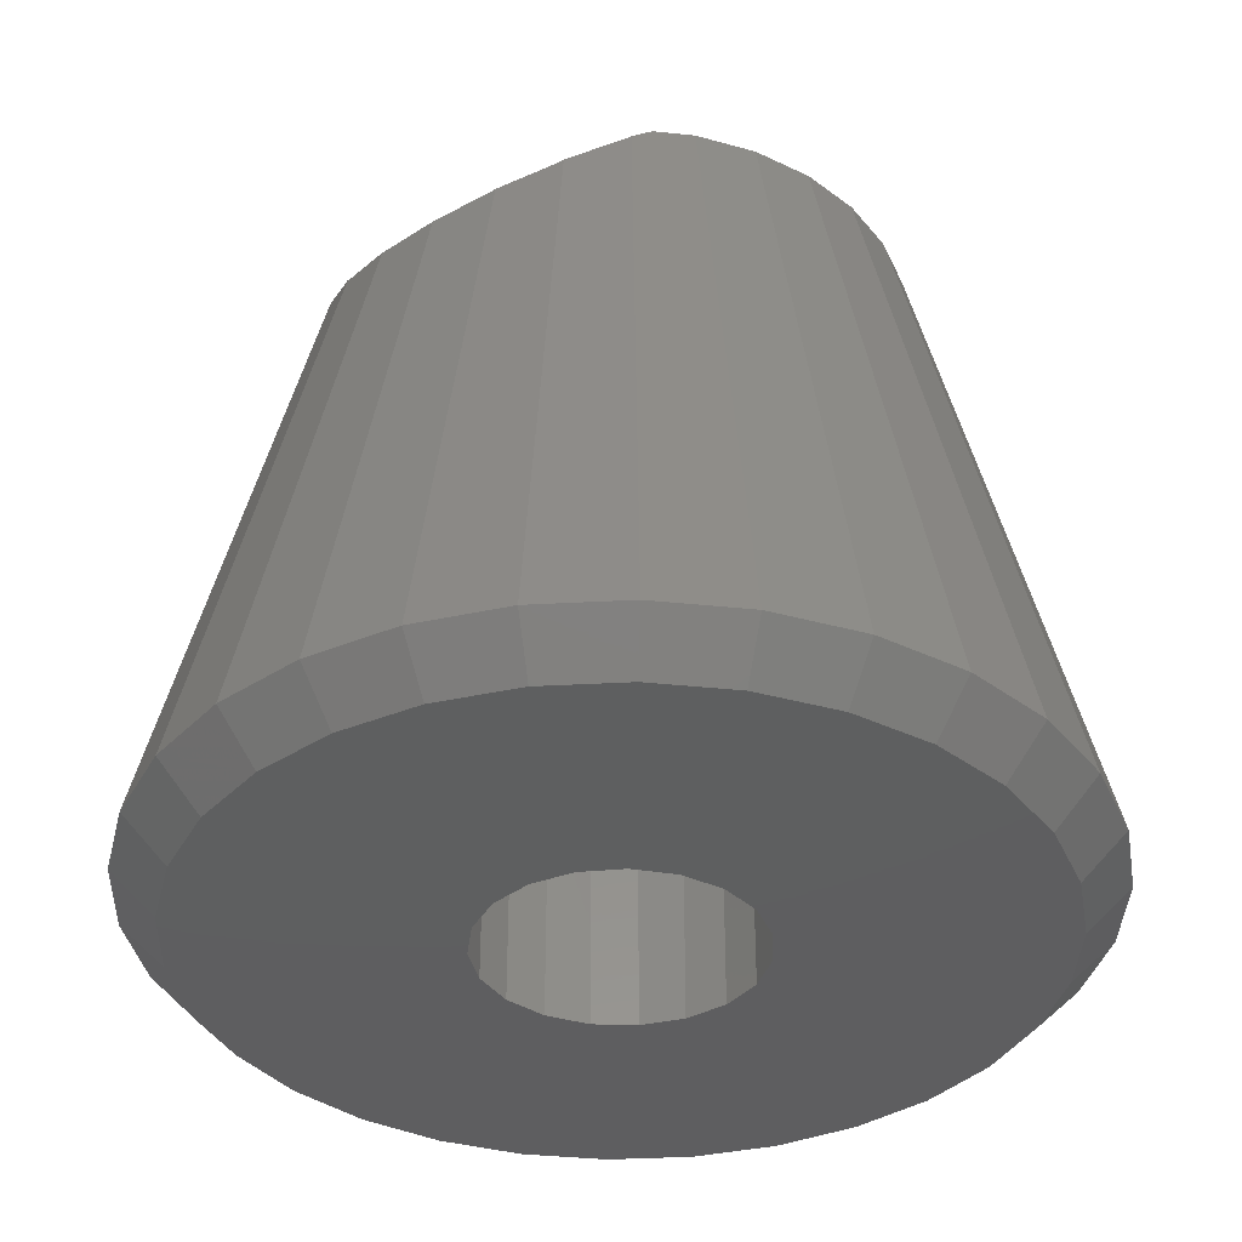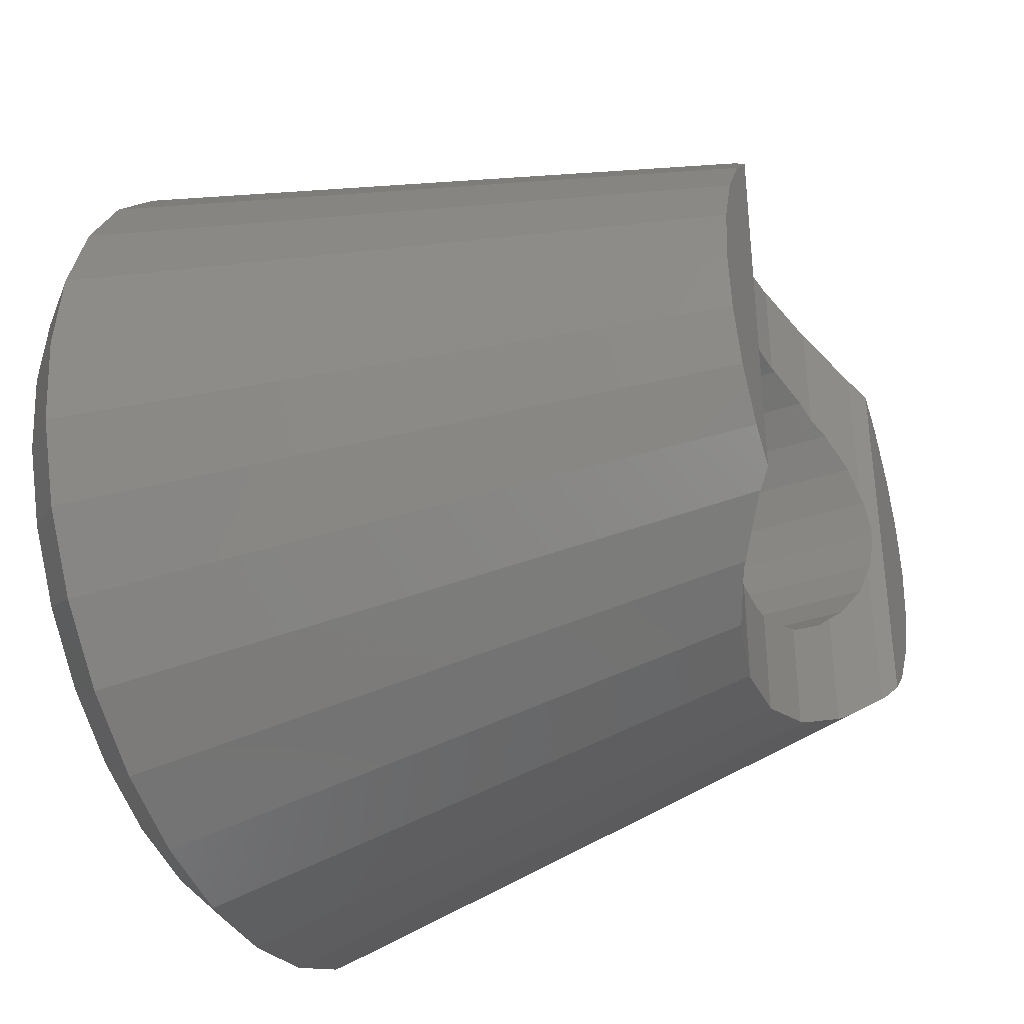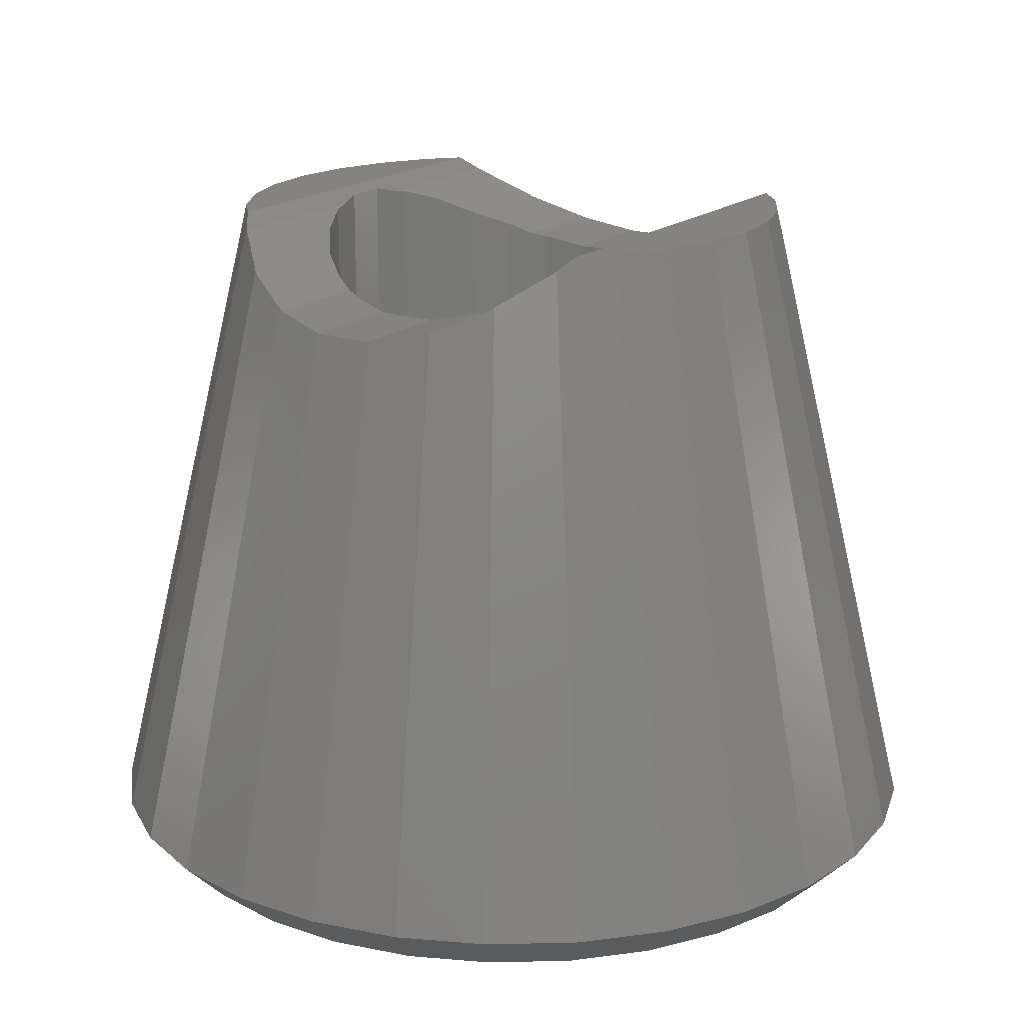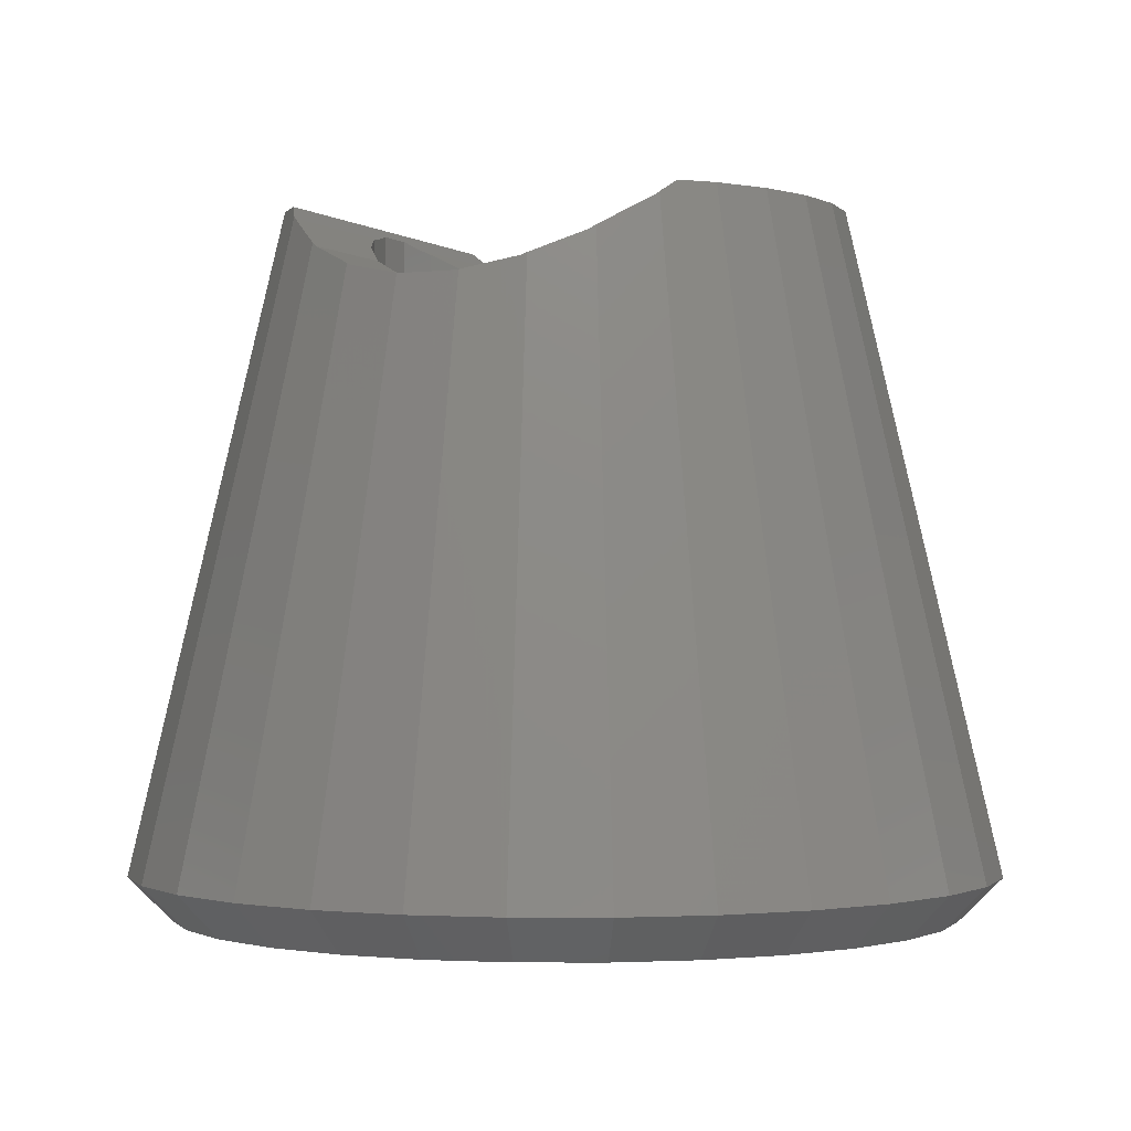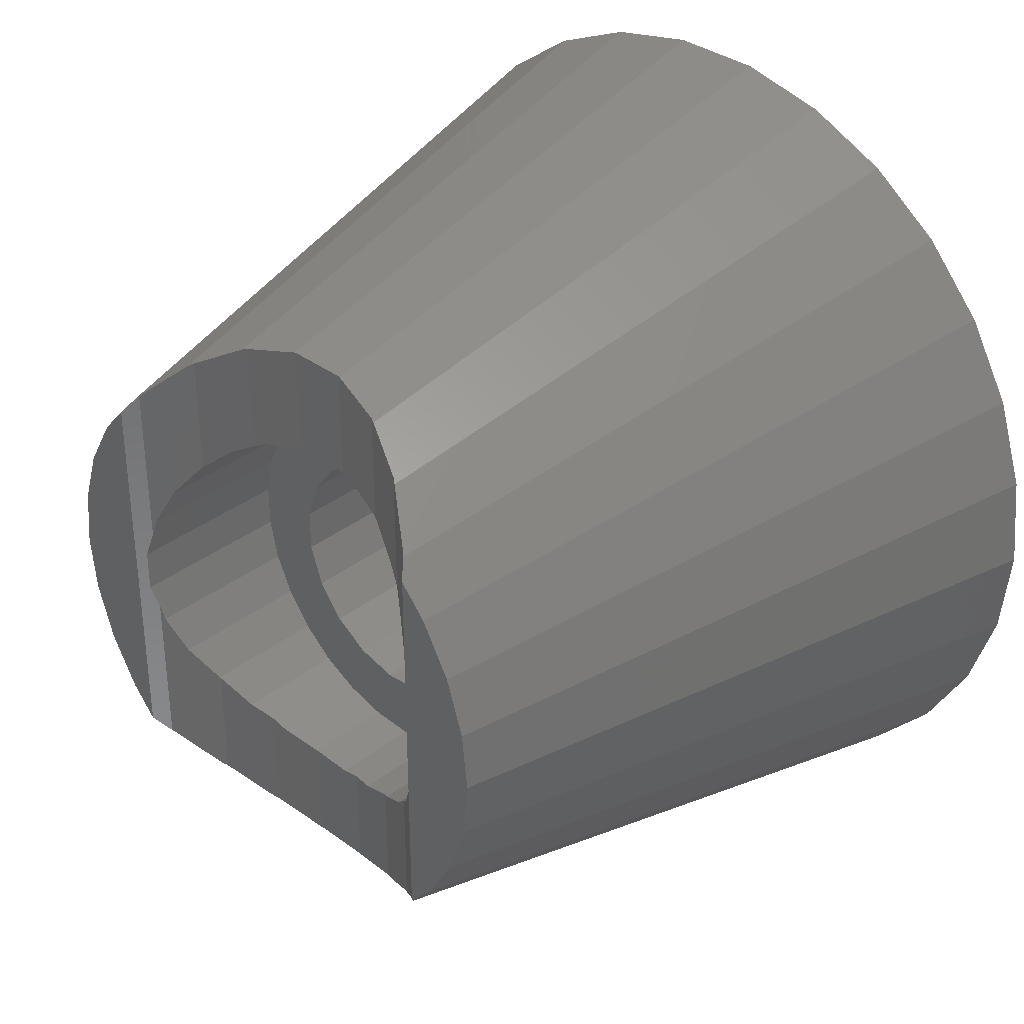
<metadata>
{"format":"stl","ext":"stl","renderer":"f3d","projection":"perspective","resolution":1024,"background":"white","views":[{"elev":-36.7,"azim":-139.9,"up":"+Z"},{"elev":-37.4,"azim":-66.1,"up":"+Y"},{"elev":18.2,"azim":33.4,"up":"+Z"},{"elev":-0.9,"azim":24.6,"up":"+Z"},{"elev":35.0,"azim":44.4,"up":"+Y"}]}
</metadata>
<code>
# stl→obj: 238 verts, 476 faces
v 2.009 6.581 -6.182
v 1.204 4.336 -6.353
v 2.009 4.015 -6.182
v 0.9847 6.85 -6.399
v 0.6794 6.92 -6.464
v 0.7271 6.918 -6.454
v 0.6794 4.422 -6.464
v 1.204 -4.336 -6.353
v 2.009 -6.581 -6.182
v 2.009 -4.015 -6.182
v 0.9847 -6.85 -6.399
v 0.6794 -4.422 -6.464
v 0.6794 -6.92 -6.464
v 0.7271 -6.918 -6.454
v -4.414 4.849 -4.759
v -4.349 4.925 -4.83
v -4.393 4.879 -4.782
v -4.647 4.5 -4.5
v -4.349 1.051 -4.83
v -4.474 0.4865 -4.692
v -4.474 -0.4865 -4.692
v -4.647 -4.5 -4.5
v -4.349 -1.051 -4.83
v -4.349 -4.925 -4.83
v -4.414 -4.849 -4.759
v -4.393 -4.879 -4.782
v 0.2436 4.493 -6.464
v -0.6794 6.92 -6.464
v -0.6794 4.443 -6.464
v 0.2436 -4.493 -6.464
v -0.6794 -6.92 -6.464
v -0.6794 -4.443 -6.464
v 2.913 -3.43 -5.779
v 3.25 -5.916 -5.629
v 3.25 -3.074 -5.629
v 2.108 -3.976 -6.138
v 3.238 -5.923 -5.635
v 2.126 -6.543 -6.13
v 2.108 3.976 -6.138
v 3.25 5.916 -5.629
v 3.238 5.923 -5.635
v 2.913 3.43 -5.779
v 3.25 3.074 -5.629
v 2.126 6.543 -6.13
v 4.084 -1.889 -5.023
v 4.349 -4.925 -4.83
v 4.349 -1.102 -4.83
v 3.582 -2.723 -5.388
v 3.472 -5.745 -5.468
v 3.371 -5.84 -5.541
v 4.349 4.925 -4.83
v 4.084 1.889 -5.023
v 4.349 1.102 -4.83
v 3.582 2.723 -5.388
v 3.472 5.745 -5.468
v 3.371 5.84 -5.541
v -0.9847 6.85 -6.399
v -0.7271 6.918 -6.454
v -0.728 4.441 -6.454
v -2.009 6.581 -6.182
v -1.666 4.18 -6.255
v -2.009 3.999 -6.182
v -0.9847 -6.85 -6.399
v -0.728 -4.441 -6.454
v -0.7271 -6.918 -6.454
v -2.009 -6.581 -6.182
v -1.666 -4.18 -6.255
v -2.009 -3.999 -6.182
v 4.414 4.849 -4.759
v 4.393 4.879 -4.782
v 4.647 4.5 -4.5
v 4.395 0.9674 -4.78
v 4.5 0 -4.663
v 4.647 -4.5 -4.5
v 4.395 -0.9674 -4.78
v 4.414 -4.849 -4.759
v 4.393 -4.879 -4.782
v -3.25 -3.109 -5.629
v -3.267 -3.095 -5.617
v -3.472 -5.745 -5.468
v -3.25 -5.916 -5.629
v -3.371 -5.84 -5.541
v -3.856 -2.32 -5.189
v -4.264 -1.437 -4.892
v -3.472 5.745 -5.468
v -3.25 3.109 -5.629
v -3.25 5.916 -5.629
v -3.371 5.84 -5.541
v -3.267 3.095 -5.617
v -3.856 2.32 -5.189
v -4.264 1.437 -4.892
v -2.126 -6.543 -6.13
v -2.525 -3.725 -5.952
v -3.238 -5.923 -5.635
v -2.126 6.543 -6.13
v -3.238 5.923 -5.635
v -2.525 3.725 -5.952
v 4.084 1.889 -8.5
v 3.582 2.723 -8.5
v 4.5 0 -8.5
v 4.395 0.9674 -8.5
v -4.264 1.437 -8.5
v -4.474 0.4865 -8.5
v 2.913 3.43 -8.5
v -1.666 4.18 -8.5
v -0.728 4.441 -8.5
v -3.856 2.32 -8.5
v 2.108 -3.976 -8.5
v 1.204 -4.336 -8.5
v 2.108 3.976 -8.5
v 0.2436 4.493 -8.5
v 1.204 4.336 -8.5
v -4.474 -0.4865 -8.5
v -3.267 3.095 -8.5
v -2.525 3.725 -8.5
v 4.395 -0.9674 -8.5
v 4.084 -1.889 -8.5
v -3.856 -2.32 -8.5
v -3.267 -3.095 -8.5
v 3.582 -2.723 -8.5
v 2.913 -3.43 -8.5
v -4.264 -1.437 -8.5
v 0.2436 -4.493 -8.5
v -0.728 -4.441 -8.5
v 3 0 -8.5
v 2.837 0.9741 -8.5
v 2.367 1.843 -8.5
v 2.837 -0.9741 -8.5
v 1.641 2.511 -8.5
v 0.7365 2.908 -8.5
v -0.2477 2.99 -8.5
v -1.205 2.747 -8.5
v -2.032 2.207 -8.5
v -2.638 1.428 -8.5
v 2.367 -1.843 -8.5
v 1.641 -2.511 -8.5
v 0.7365 -2.908 -8.5
v -0.2477 -2.99 -8.5
v -1.205 -2.747 -8.5
v -1.666 -4.18 -8.5
v -2.525 -3.725 -8.5
v -2.032 -2.207 -8.5
v -2.638 -1.428 -8.5
v -2.959 -0.4938 -8.5
v -2.959 0.4938 -8.5
v 3 0 -20.5
v 2.837 0.9741 -20.5
v -2.959 0.4938 -20.5
v -2.959 -0.4938 -20.5
v -0.2477 2.99 -20.5
v 0.7365 2.908 -20.5
v 0.7365 -2.908 -20.5
v -0.2477 -2.99 -20.5
v 1.641 -2.511 -20.5
v 1.641 2.511 -20.5
v 2.367 1.843 -20.5
v -2.032 2.207 -20.5
v -2.638 1.428 -20.5
v -1.205 2.747 -20.5
v -2.638 -1.428 -20.5
v 2.367 -1.843 -20.5
v 2.837 -0.9741 -20.5
v -1.205 -2.747 -20.5
v -2.032 -2.207 -20.5
v 1.045 -9.945 -19.5
v 0.9408 -8.951 -20.5
v 3.09 -9.511 -19.5
v 10 0 -19.5
v 9 0 -20.5
v 9.781 2.079 -19.5
v 8.803 1.871 -20.5
v 9.781 -2.079 -19.5
v 8.803 -1.871 -20.5
v -8.222 -3.661 -20.5
v -9.781 -2.079 -19.5
v -8.803 -1.871 -20.5
v -10 0 -19.5
v -9 0 -20.5
v 9.135 -4.067 -19.5
v 8.222 -3.661 -20.5
v 5 -8.66 -19.5
v 4.5 -7.794 -20.5
v -4.5 7.794 -20.5
v -5 8.66 -19.5
v -3.09 9.511 -19.5
v 8.09 -5.878 -19.5
v 7.281 -5.29 -20.5
v 6.691 -7.431 -19.5
v -6.691 -7.431 -19.5
v -8.09 -5.878 -19.5
v -6.022 -6.688 -20.5
v -2.781 8.56 -20.5
v -0.9408 8.951 -20.5
v -8.222 3.661 -20.5
v -9.135 4.067 -19.5
v -8.09 5.878 -19.5
v 6.022 -6.688 -20.5
v 2.781 -8.56 -20.5
v -7.281 -5.29 -20.5
v -7.281 5.29 -20.5
v -6.022 6.688 -20.5
v -6.691 7.431 -19.5
v -9.781 2.079 -19.5
v -8.803 1.871 -20.5
v -9.135 -4.067 -19.5
v -1.045 -9.945 -19.5
v -3.09 -9.511 -19.5
v -0.9408 -8.951 -20.5
v -4.5 -7.794 -20.5
v -2.781 -8.56 -20.5
v -5 -8.66 -19.5
v 4.5 7.794 -20.5
v 3.09 9.511 -19.5
v 5 8.66 -19.5
v 0.9408 8.951 -20.5
v 1.045 9.945 -19.5
v -1.045 9.945 -19.5
v 6.691 7.431 -19.5
v 8.222 3.661 -20.5
v 7.281 5.29 -20.5
v 8.09 5.878 -19.5
v 6.022 6.688 -20.5
v 9.135 4.067 -19.5
v 2.781 8.56 -20.5
v 6.5 0 -4.5
v 6.358 1.351 -4.5
v 5.938 -2.644 -4.5
v -5.938 2.644 -4.5
v -5.259 3.821 -4.5
v -6.5 0 -4.5
v 5.938 2.644 -4.5
v 5.259 3.821 -4.5
v 5.259 -3.821 -4.5
v -6.358 1.351 -4.5
v 6.358 -1.351 -4.5
v -5.938 -2.644 -4.5
v -5.259 -3.821 -4.5
v -6.358 -1.351 -4.5
f 1 2 3
f 4 2 1
f 5 4 6
f 4 5 7
f 4 7 2
f 8 9 10
f 8 11 9
f 12 11 8
f 13 11 12
f 11 13 14
f 15 16 17
f 18 16 15
f 18 19 16
f 18 20 19
f 18 21 20
f 22 21 18
f 22 23 21
f 24 22 25
f 24 25 26
f 22 24 23
f 5 27 7
f 28 27 5
f 27 28 29
f 30 13 12
f 31 30 32
f 30 31 13
f 33 34 35
f 36 34 33
f 34 36 37
f 10 37 36
f 37 10 38
f 38 10 9
f 39 40 41
f 40 42 43
f 3 41 44
f 40 39 42
f 3 44 1
f 41 3 39
f 45 46 47
f 48 46 45
f 35 46 48
f 46 35 49
f 34 49 35
f 49 34 50
f 51 52 53
f 51 54 52
f 43 51 55
f 40 55 56
f 55 40 43
f 51 43 54
f 57 28 58
f 28 57 29
f 29 57 59
f 60 59 57
f 59 60 61
f 61 60 62
f 63 31 32
f 63 32 64
f 31 63 65
f 66 64 67
f 66 67 68
f 64 66 63
f 51 69 70
f 51 71 69
f 53 71 51
f 72 71 53
f 73 71 72
f 73 74 71
f 75 74 73
f 47 74 75
f 46 74 47
f 74 46 76
f 76 46 77
f 24 78 79
f 78 80 81
f 81 80 82
f 24 79 83
f 24 83 84
f 24 84 23
f 78 24 80
f 85 86 87
f 85 87 88
f 16 86 85
f 86 16 89
f 89 16 90
f 90 16 91
f 91 16 19
f 68 92 66
f 81 68 93
f 68 94 92
f 81 93 78
f 68 81 94
f 95 62 60
f 96 62 95
f 87 62 96
f 62 87 97
f 97 87 86
f 98 54 99
f 54 98 52
f 100 72 101
f 72 100 73
f 19 102 91
f 103 19 20
f 19 103 102
f 99 42 104
f 42 99 43
f 43 99 54
f 105 59 61
f 59 105 106
f 102 90 91
f 90 102 107
f 108 10 36
f 108 8 10
f 8 108 109
f 101 52 98
f 52 101 53
f 53 101 72
f 104 39 110
f 39 104 42
f 106 29 59
f 111 29 106
f 29 111 27
f 110 2 112
f 2 110 3
f 3 110 39
f 21 103 20
f 103 21 113
f 107 89 90
f 89 107 114
f 115 62 97
f 115 61 62
f 61 115 105
f 114 86 89
f 114 97 86
f 97 114 115
f 116 47 75
f 45 116 117
f 116 45 47
f 79 118 83
f 118 79 119
f 120 35 48
f 33 120 121
f 120 33 35
f 75 100 116
f 100 75 73
f 27 111 7
f 112 7 111
f 7 112 2
f 23 113 21
f 84 113 23
f 113 84 122
f 121 36 33
f 36 121 108
f 30 123 32
f 124 32 123
f 32 124 64
f 109 12 8
f 123 12 109
f 12 123 30
f 125 100 101
f 126 101 98
f 100 125 116
f 127 98 99
f 128 116 125
f 116 128 117
f 127 99 104
f 101 126 125
f 98 127 126
f 129 104 110
f 104 129 127
f 130 110 112
f 110 130 129
f 111 130 112
f 111 131 130
f 106 131 111
f 106 132 131
f 105 132 106
f 115 132 105
f 132 115 133
f 114 133 115
f 133 114 134
f 102 134 107
f 107 134 114
f 135 117 128
f 117 135 120
f 120 135 121
f 136 121 135
f 121 136 108
f 137 108 136
f 108 137 109
f 137 123 109
f 138 123 137
f 138 124 123
f 139 124 138
f 139 140 124
f 141 139 142
f 139 141 140
f 119 142 143
f 122 143 144
f 142 119 141
f 134 102 145
f 103 145 102
f 143 118 119
f 145 103 144
f 143 122 118
f 113 144 103
f 144 113 122
f 83 122 84
f 122 83 118
f 119 93 141
f 93 119 78
f 78 119 79
f 48 117 120
f 117 48 45
f 140 64 124
f 64 140 67
f 140 68 67
f 141 68 140
f 68 141 93
f 146 126 147
f 126 146 125
f 144 148 145
f 148 144 149
f 150 130 131
f 130 150 151
f 152 138 137
f 138 152 153
f 154 137 136
f 137 154 152
f 155 127 129
f 127 155 156
f 147 127 156
f 127 147 126
f 151 129 130
f 129 151 155
f 134 157 133
f 157 134 158
f 145 158 134
f 158 145 148
f 157 132 133
f 132 157 159
f 159 131 132
f 131 159 150
f 143 149 144
f 149 143 160
f 161 136 135
f 136 161 154
f 161 128 162
f 128 161 135
f 163 142 139
f 142 163 164
f 142 160 143
f 160 142 164
f 162 125 146
f 125 162 128
f 153 139 138
f 139 153 163
f 165 166 167
f 168 169 170
f 169 171 170
f 172 173 169
f 174 175 176
f 175 177 178
f 179 180 172
f 181 167 182
f 183 184 185
f 179 186 180
f 172 169 168
f 186 187 180
f 181 182 188
f 189 190 191
f 192 185 193
f 194 195 196
f 172 180 173
f 188 197 186
f 188 182 197
f 167 198 182
f 167 166 198
f 190 174 199
f 200 196 201
f 201 196 202
f 192 183 185
f 178 177 203
f 178 203 204
f 186 197 187
f 190 205 174
f 205 175 174
f 206 207 208
f 208 165 206
f 165 208 166
f 207 209 210
f 207 211 209
f 209 189 191
f 211 189 209
f 212 213 214
f 213 215 216
f 215 217 216
f 217 215 193
f 193 185 217
f 194 203 195
f 200 194 196
f 183 202 184
f 176 175 178
f 191 190 199
f 208 207 210
f 218 212 214
f 219 220 221
f 222 212 218
f 219 221 223
f 224 215 213
f 201 202 183
f 204 203 194
f 146 169 173
f 162 173 180
f 169 146 171
f 161 180 187
f 147 171 146
f 161 187 197
f 171 147 219
f 154 197 182
f 156 219 147
f 219 156 220
f 173 162 146
f 154 182 198
f 180 161 162
f 197 154 161
f 152 198 166
f 198 152 154
f 166 153 152
f 208 153 166
f 210 153 208
f 153 210 163
f 209 163 210
f 163 209 164
f 191 164 209
f 178 148 149
f 199 164 191
f 164 199 160
f 174 160 199
f 148 201 183
f 160 174 149
f 148 200 201
f 176 149 174
f 148 194 200
f 178 149 176
f 148 204 194
f 148 178 204
f 220 156 222
f 155 222 156
f 222 155 212
f 212 155 224
f 151 224 155
f 224 151 215
f 150 215 151
f 150 193 215
f 192 150 159
f 183 159 157
f 183 157 158
f 150 192 193
f 183 158 148
f 159 183 192
f 221 222 218
f 220 222 221
f 170 219 223
f 171 219 170
f 212 224 213
f 170 225 168
f 223 226 170
f 31 206 13
f 206 31 65
f 165 13 206
f 13 165 14
f 5 216 28
f 216 5 6
f 217 28 216
f 28 217 58
f 185 96 95
f 179 227 186
f 196 195 228
f 229 196 228
f 203 177 230
f 214 40 56
f 214 41 40
f 41 214 213
f 221 231 223
f 232 69 71
f 69 232 221
f 76 233 74
f 233 76 186
f 77 186 76
f 186 77 188
f 168 225 172
f 16 202 17
f 202 16 85
f 185 58 217
f 58 185 57
f 195 203 234
f 234 203 230
f 190 26 25
f 26 190 189
f 213 6 4
f 6 213 216
f 70 221 218
f 221 70 69
f 51 218 55
f 218 51 70
f 218 56 55
f 56 218 214
f 223 231 226
f 9 167 38
f 167 9 11
f 37 38 167
f 227 233 186
f 184 96 185
f 96 184 87
f 87 184 88
f 60 185 95
f 185 60 57
f 202 88 184
f 88 202 85
f 226 235 225
f 231 235 226
f 71 235 231
f 71 231 232
f 235 71 227
f 74 227 71
f 227 74 233
f 228 18 229
f 18 228 22
f 234 22 228
f 22 236 237
f 22 234 236
f 234 238 236
f 238 234 230
f 228 195 234
f 237 25 22
f 25 237 190
f 207 65 63
f 65 207 206
f 189 82 80
f 82 189 211
f 236 205 190
f 236 190 237
f 230 175 238
f 230 177 175
f 213 44 41
f 1 213 4
f 213 1 44
f 170 226 225
f 221 232 231
f 181 37 167
f 37 181 34
f 34 181 50
f 188 50 181
f 50 188 49
f 235 227 179
f 196 17 202
f 17 196 15
f 229 15 196
f 15 229 18
f 66 207 63
f 207 66 92
f 92 94 207
f 211 81 82
f 211 94 81
f 94 211 207
f 238 175 205
f 238 205 236
f 46 188 77
f 188 46 49
f 172 235 179
f 225 235 172
f 167 14 165
f 14 167 11
f 24 189 80
f 189 24 26

</code>
